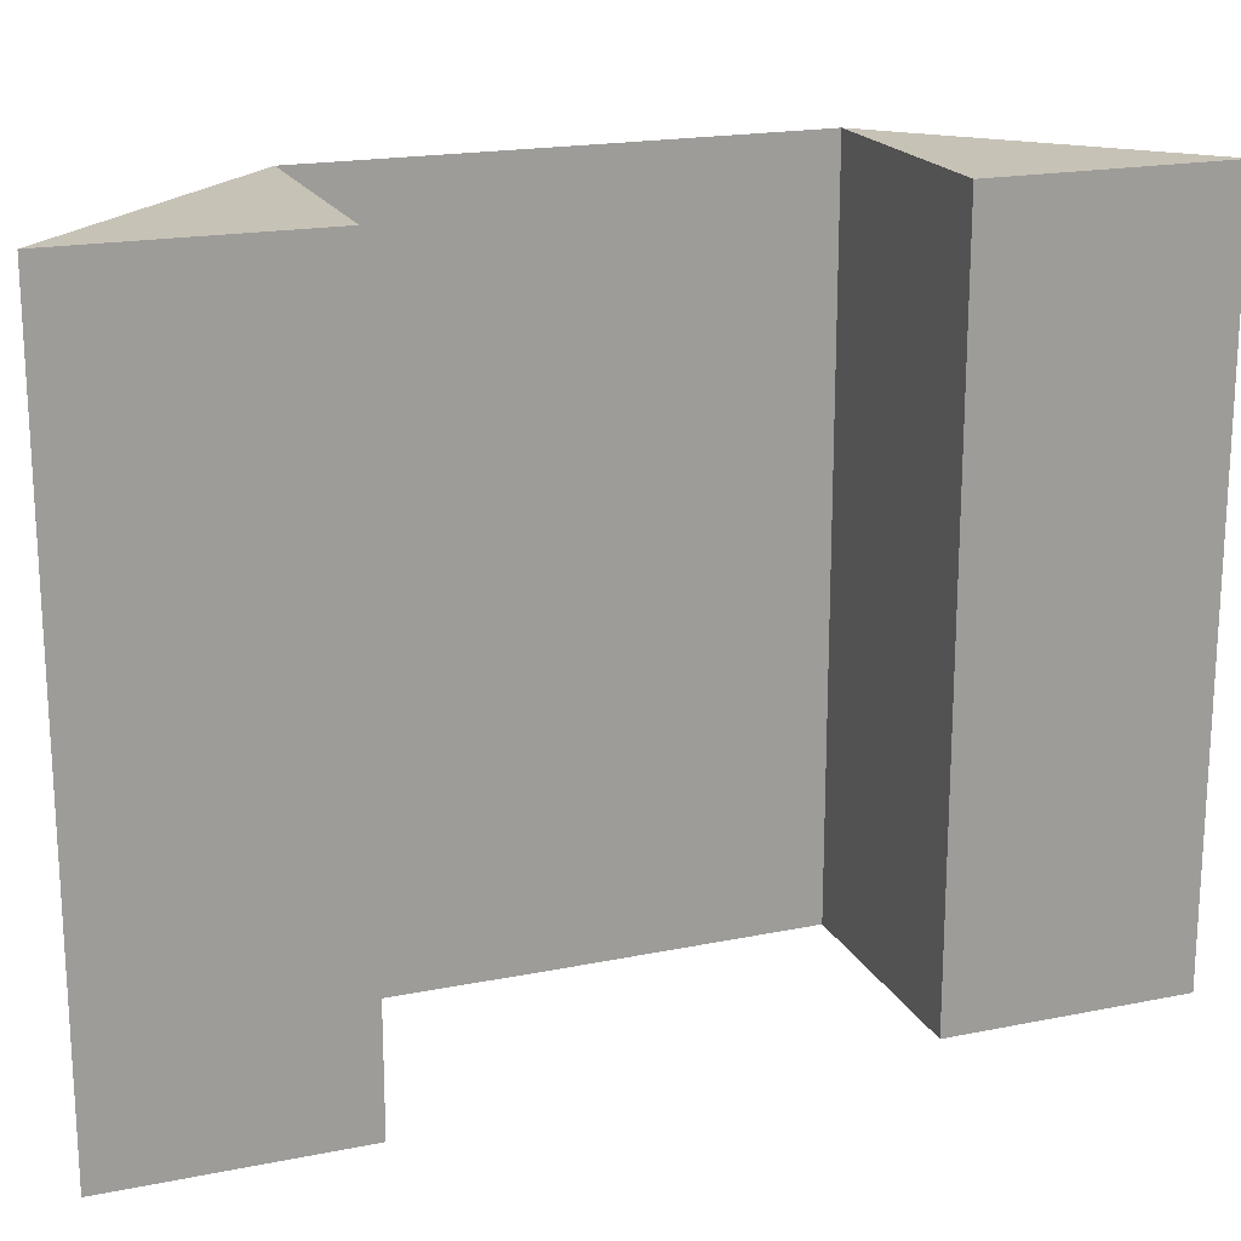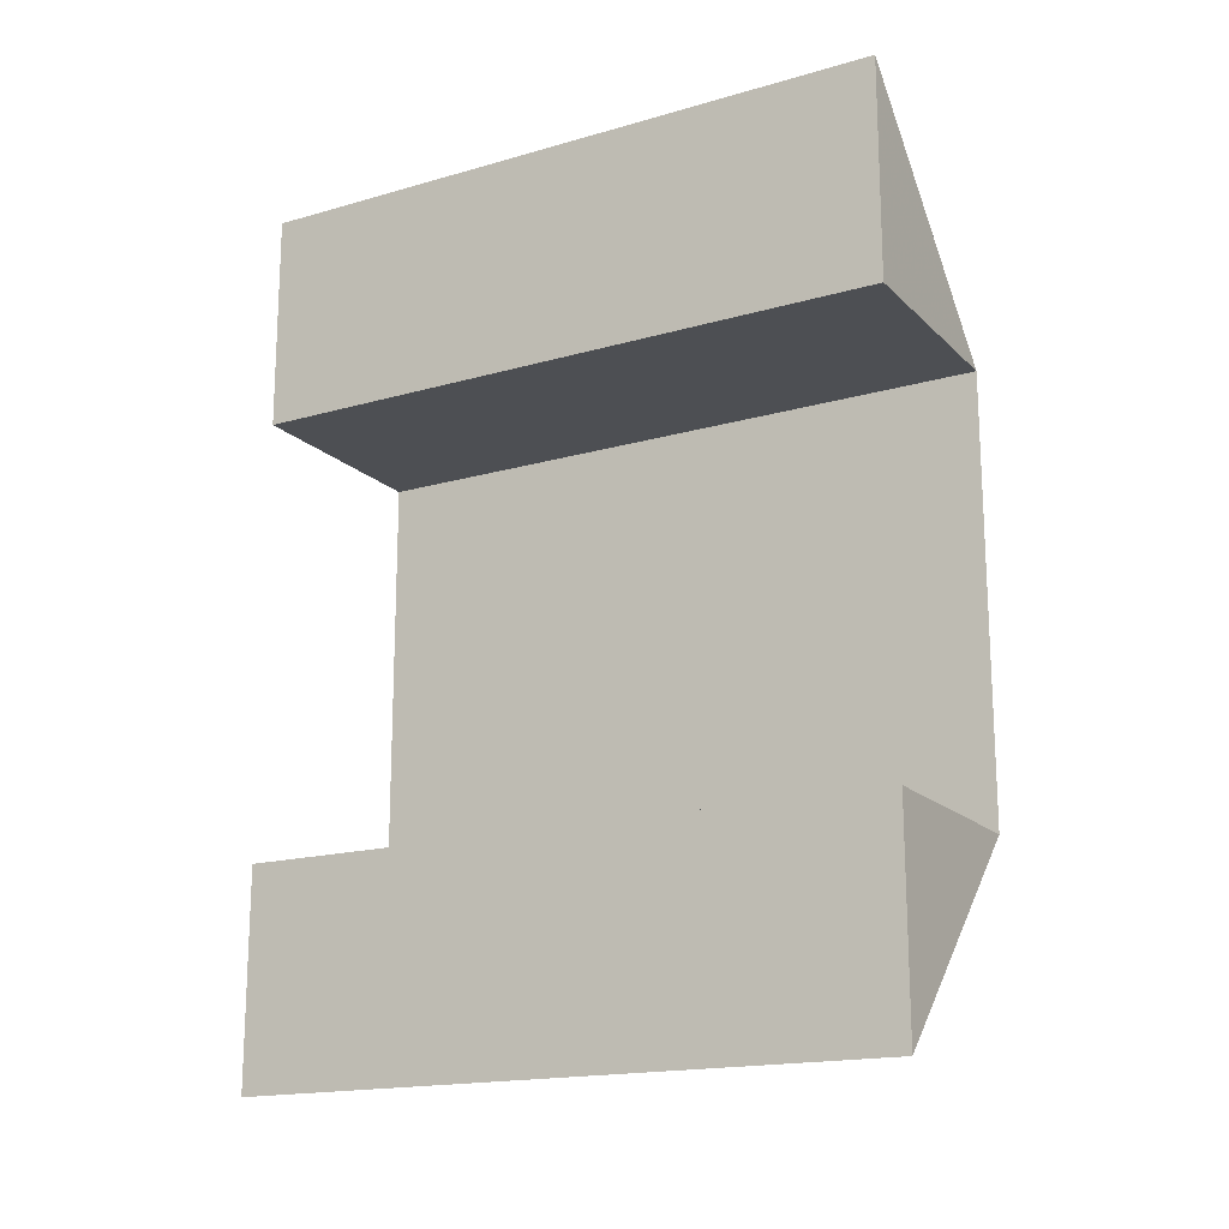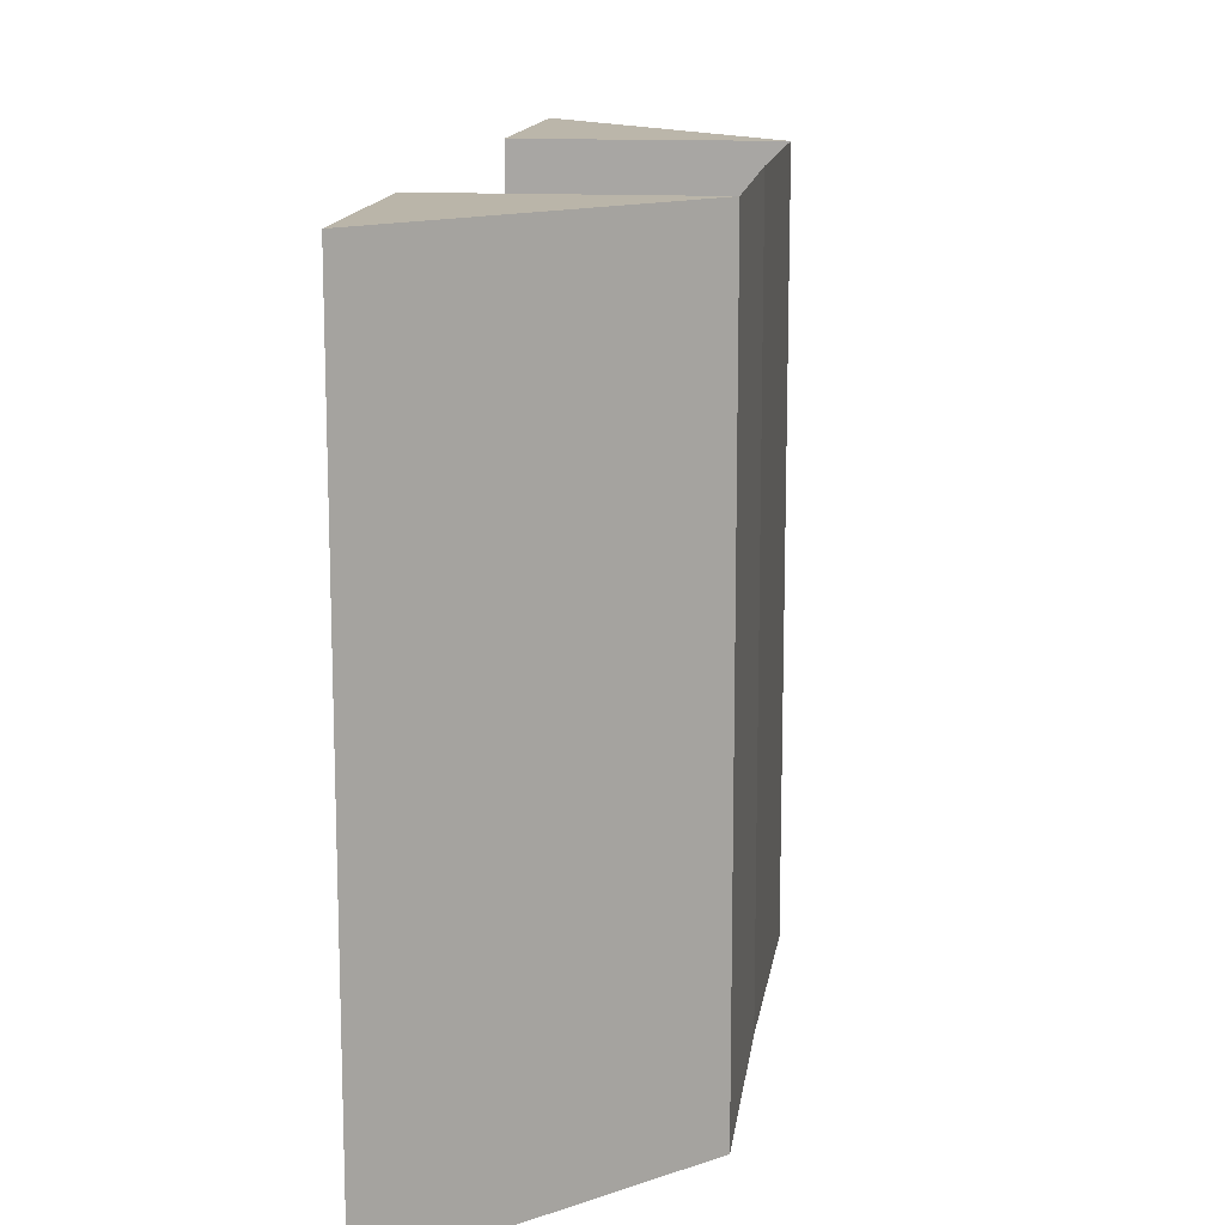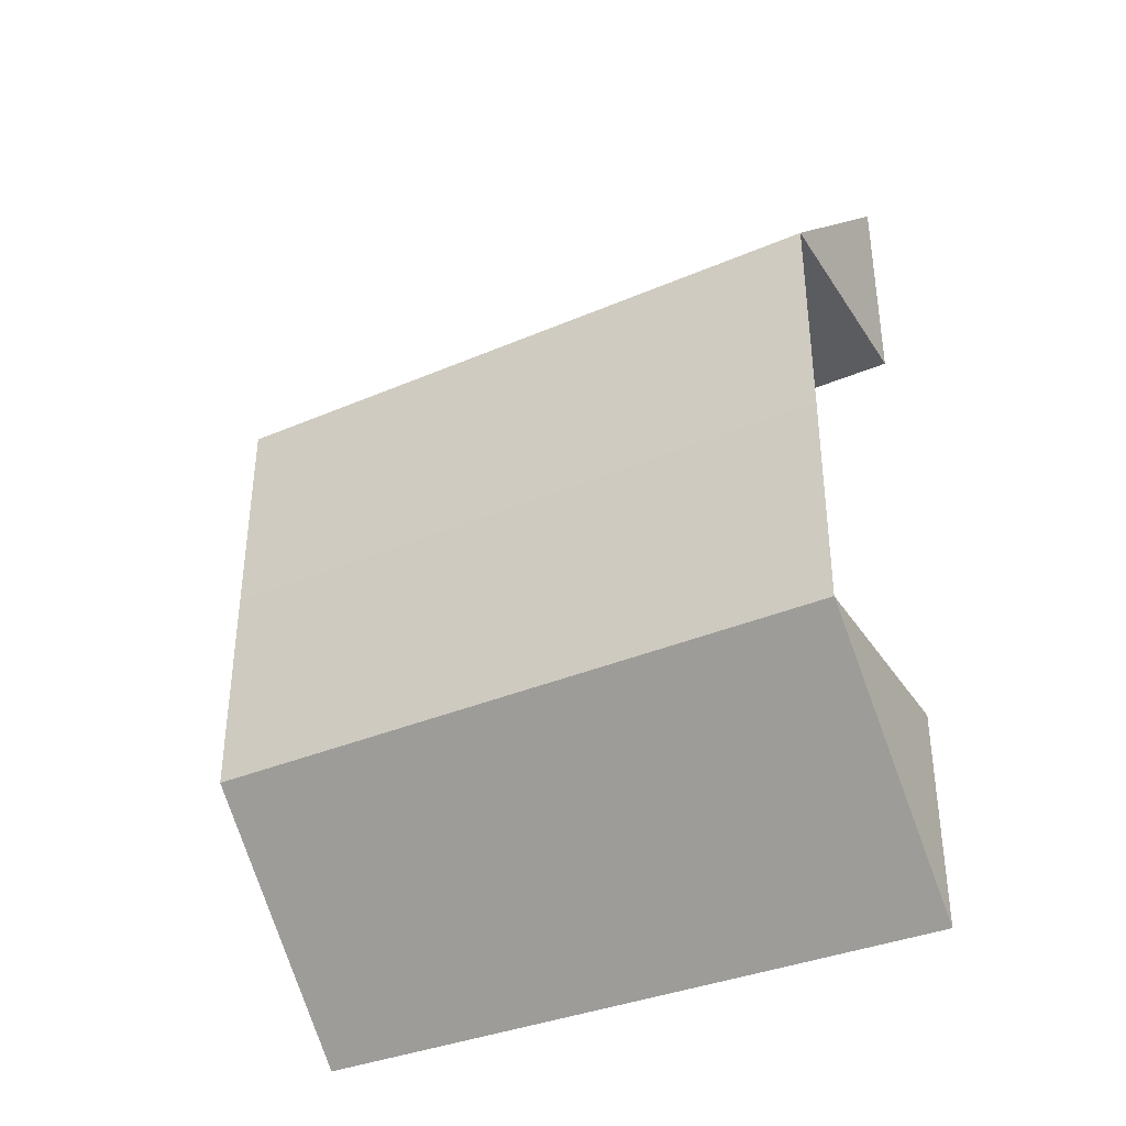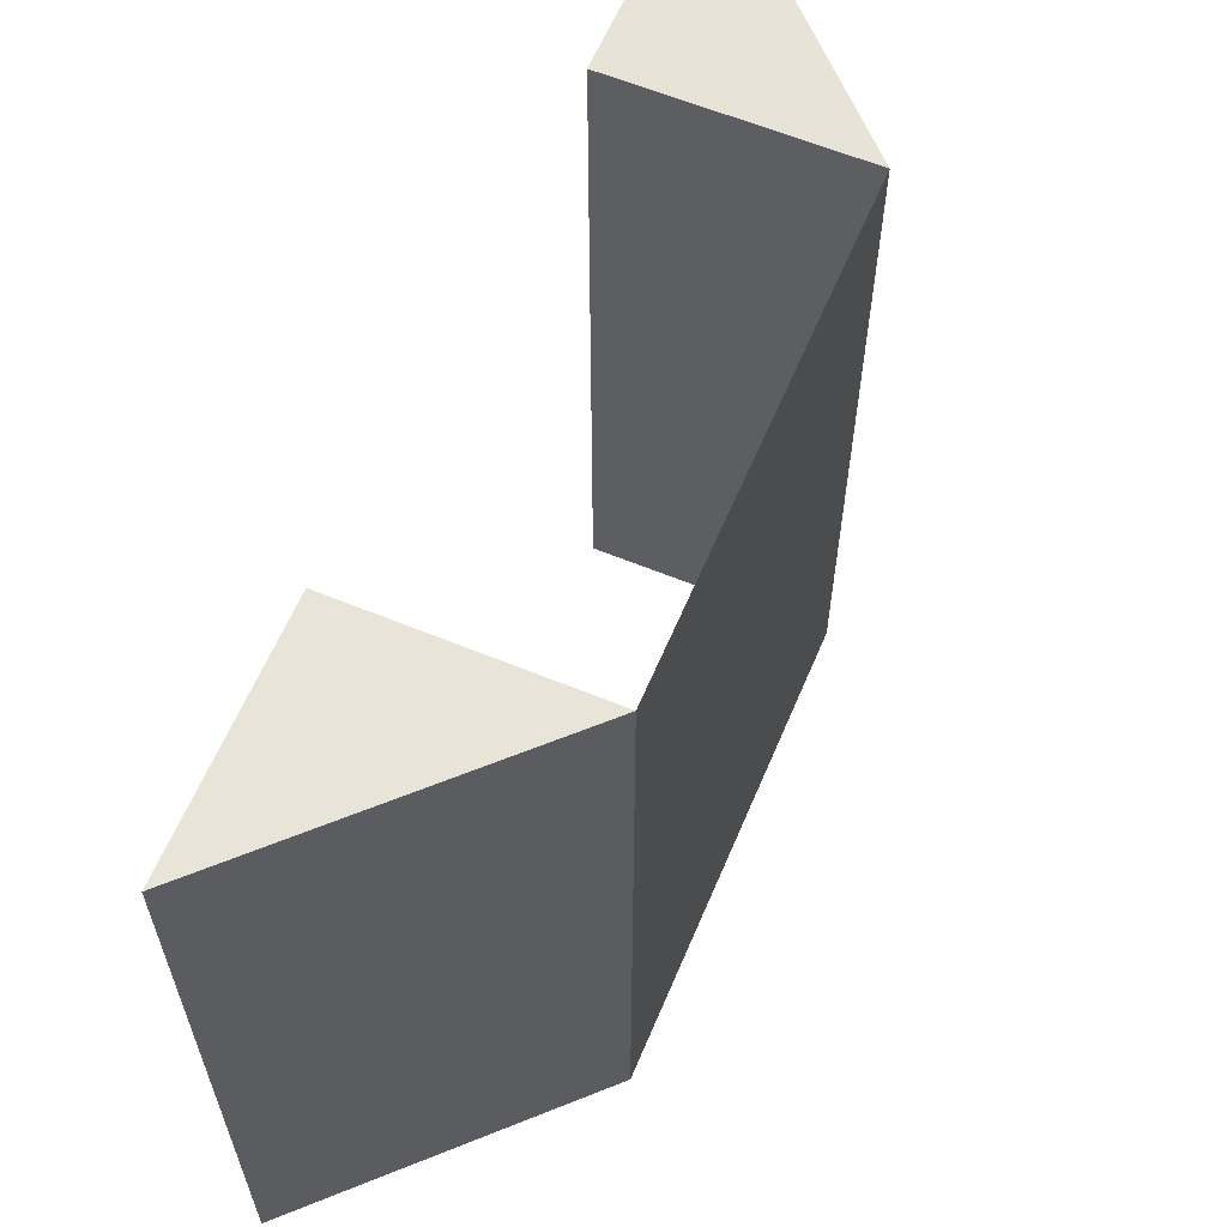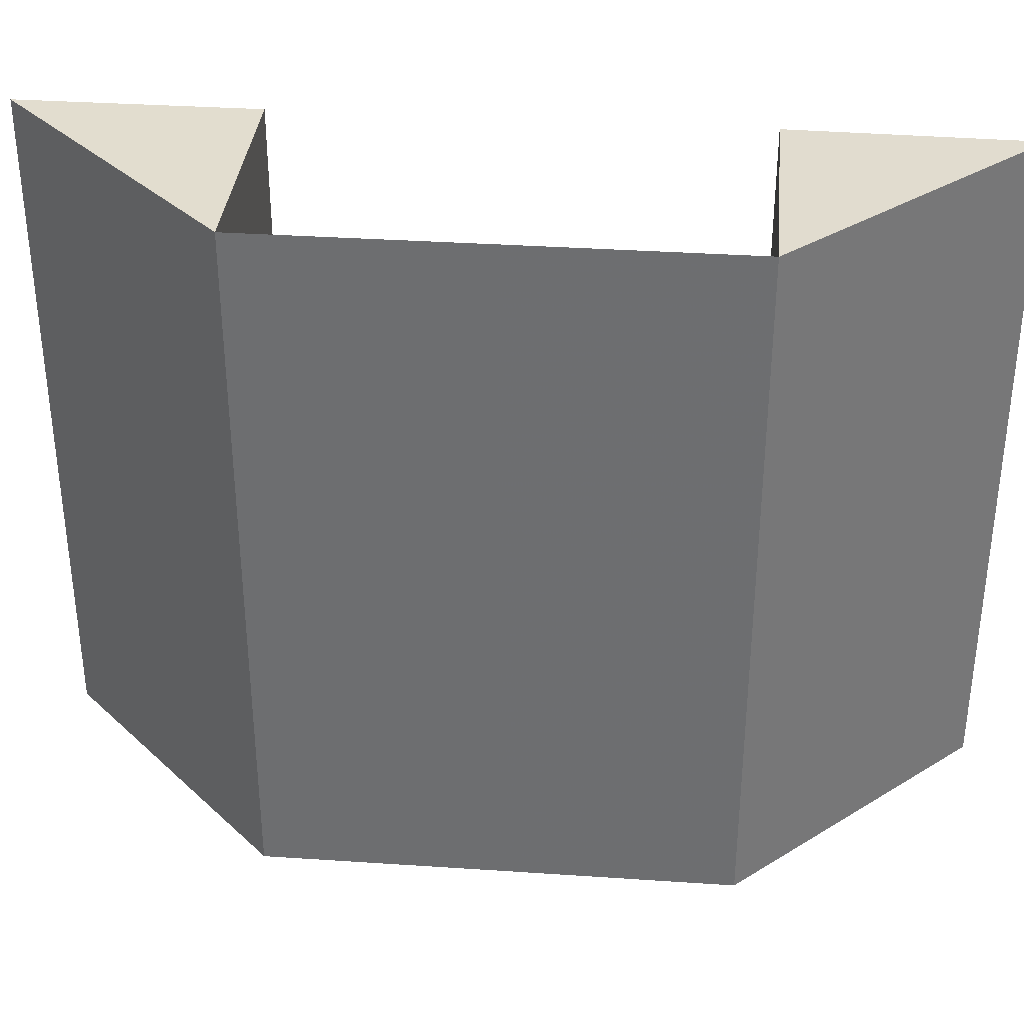
<metadata>
{"format":"obj","ext":"obj","renderer":"f3d","projection":"perspective","resolution":1024,"background":"white","views":[{"elev":19.0,"azim":-111.0,"up":"+Z"},{"elev":-17.1,"azim":-60.4,"up":"+Y"},{"elev":13.8,"azim":7.4,"up":"+Z"},{"elev":-36.2,"azim":119.4,"up":"+Y"},{"elev":61.5,"azim":22.7,"up":"+Z"},{"elev":35.0,"azim":95.4,"up":"+Z"}]}
</metadata>
<code>
o 1831
v 2168 1876 13.15
v 2168 1876 13.15
v 2168 1876 13.15
v 2168 1876 13.18
v 2168 1876 13.15
v 2168 1876 13.18
v 2168 1876 13.15
v 2168 1876 13.18
v 2168 1876 13.18
v 2168 1876 13.15
v 2168 1876 13.15
v 2168 1876 13.18
v 2168 1876 13.18
v 2168 1876 13.15
v 2168 1876 13.15
v 2168 1876 13.18
v 2168 1876 13.15
v 2168 1876 13.15
v 2168 1876 13.18
v 2168 1876 13.18
v 2168 1876 13.18
v 2168 1876 13.18
v 2168 1876 13.18
v 2168 1876 13.15
v 2168 1876 13.15
v 2168 1876 13.15
v 2168 1876 13.15
v 2168 1876 13.15
v 2168 1876 13.18
v 2168 1876 13.18
v 2168 1876 13.18
v 2168 1876 13.18
v 2168 1876 13.18
v 2168 1876 13.15
v 2168 1876 13.15
v 2168 1876 13.15
v 2168 1876 13.18
v 2168 1876 13.18
v 2168 1876 13.15
v 2168 1876 13.15
v 2168 1876 13.15
v 2168 1876 13.18
v 2168 1876 13.18
v 2168 1876 13.15
v 2168 1876 13.18
v 2168 1876 13.15
v 2168 1876 13.18
v 2168 1876 13.15
v 2168 1876 13.15
v 2168 1876 13.15
v 2168 1876 13.15
v 2168 1876 13.18
v 2168 1876 13.15
v 2168 1876 13.15
v 2168 1876 13.18
f 1 2 3
f 4 2 5
f 6 4 7
f 7 8 9
f 10 11 8
f 12 13 9
f 14 13 8
f 15 14 16
f 17 18 19
f 18 20 21
f 22 23 24
f 23 25 26
f 27 28 29
f 28 30 31
f 32 33 34
f 33 35 36
f 37 38 39
f 38 40 41
f 37 42 43
f 44 42 45
f 46 44 47
f 48 49 50
f 51 52 53
f 54 55 52

</code>
